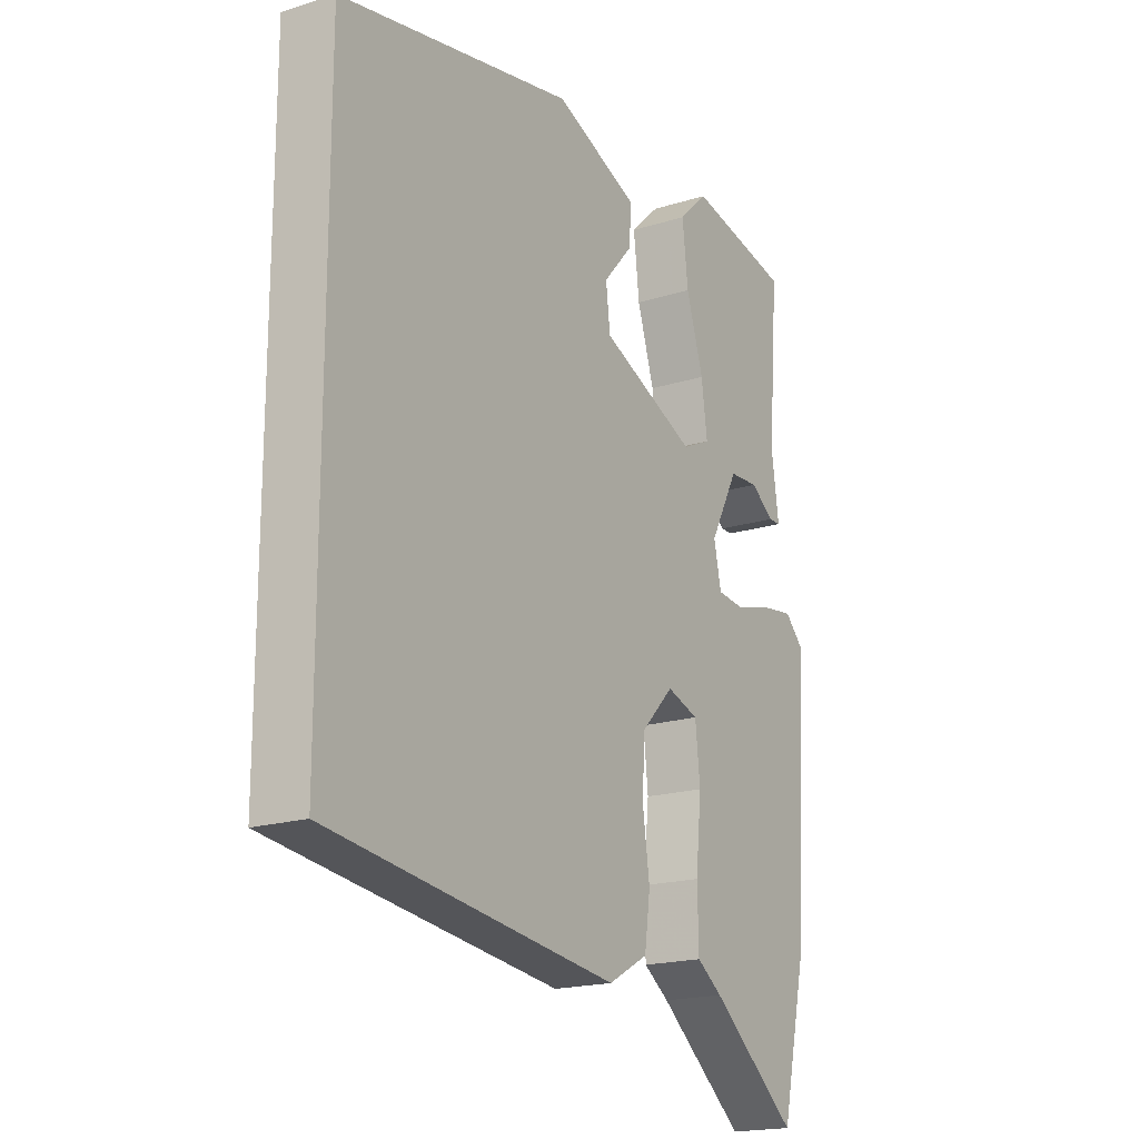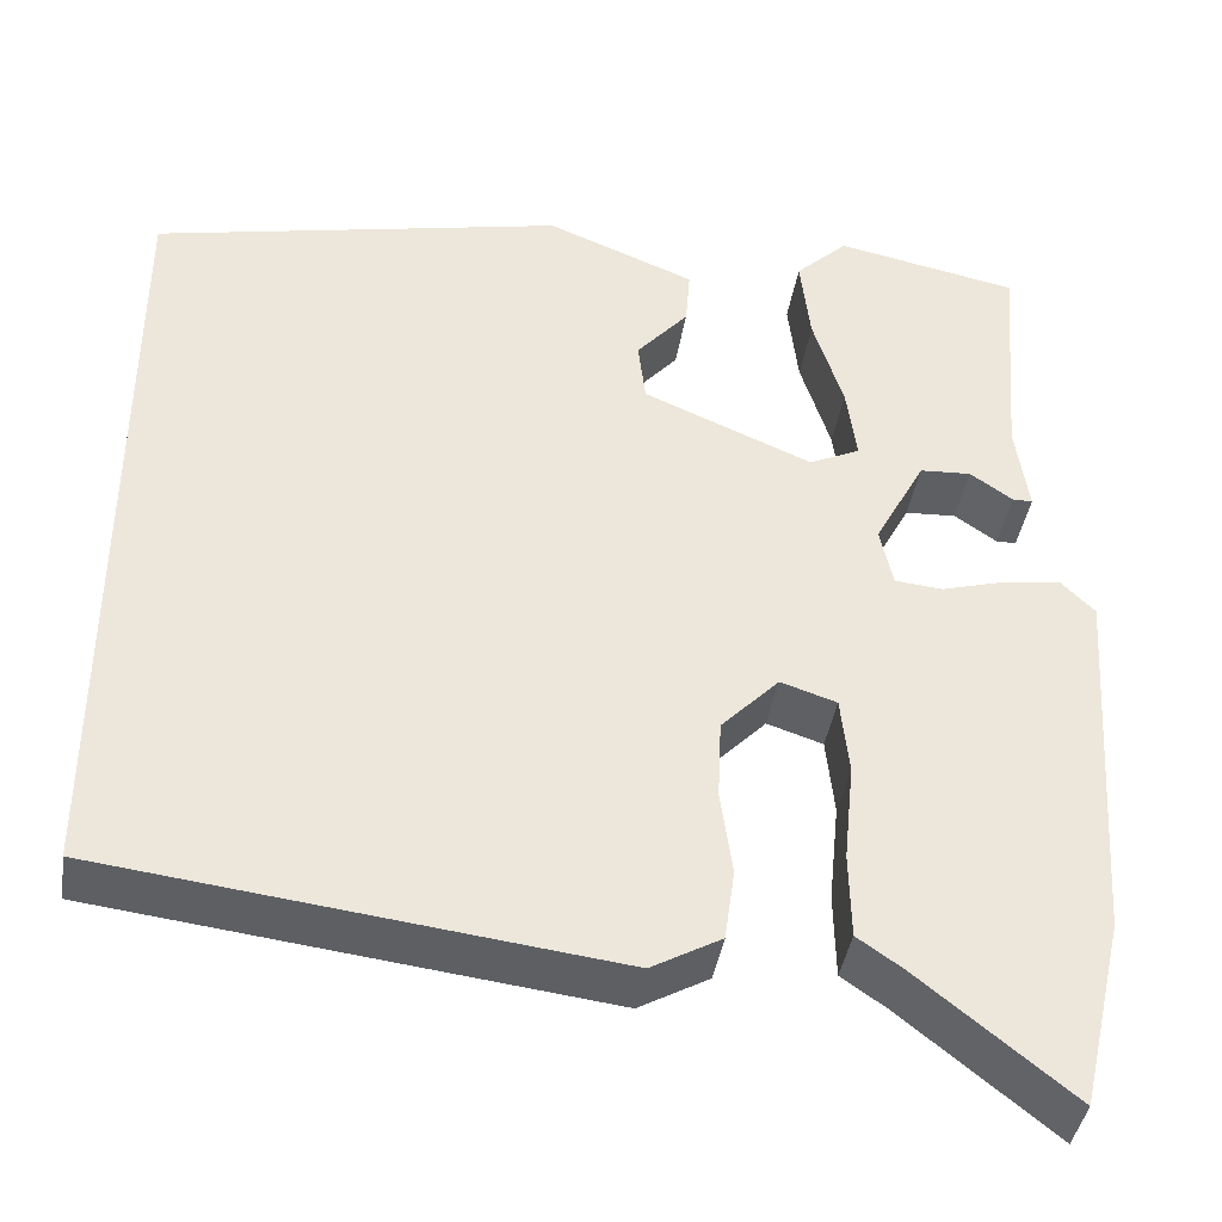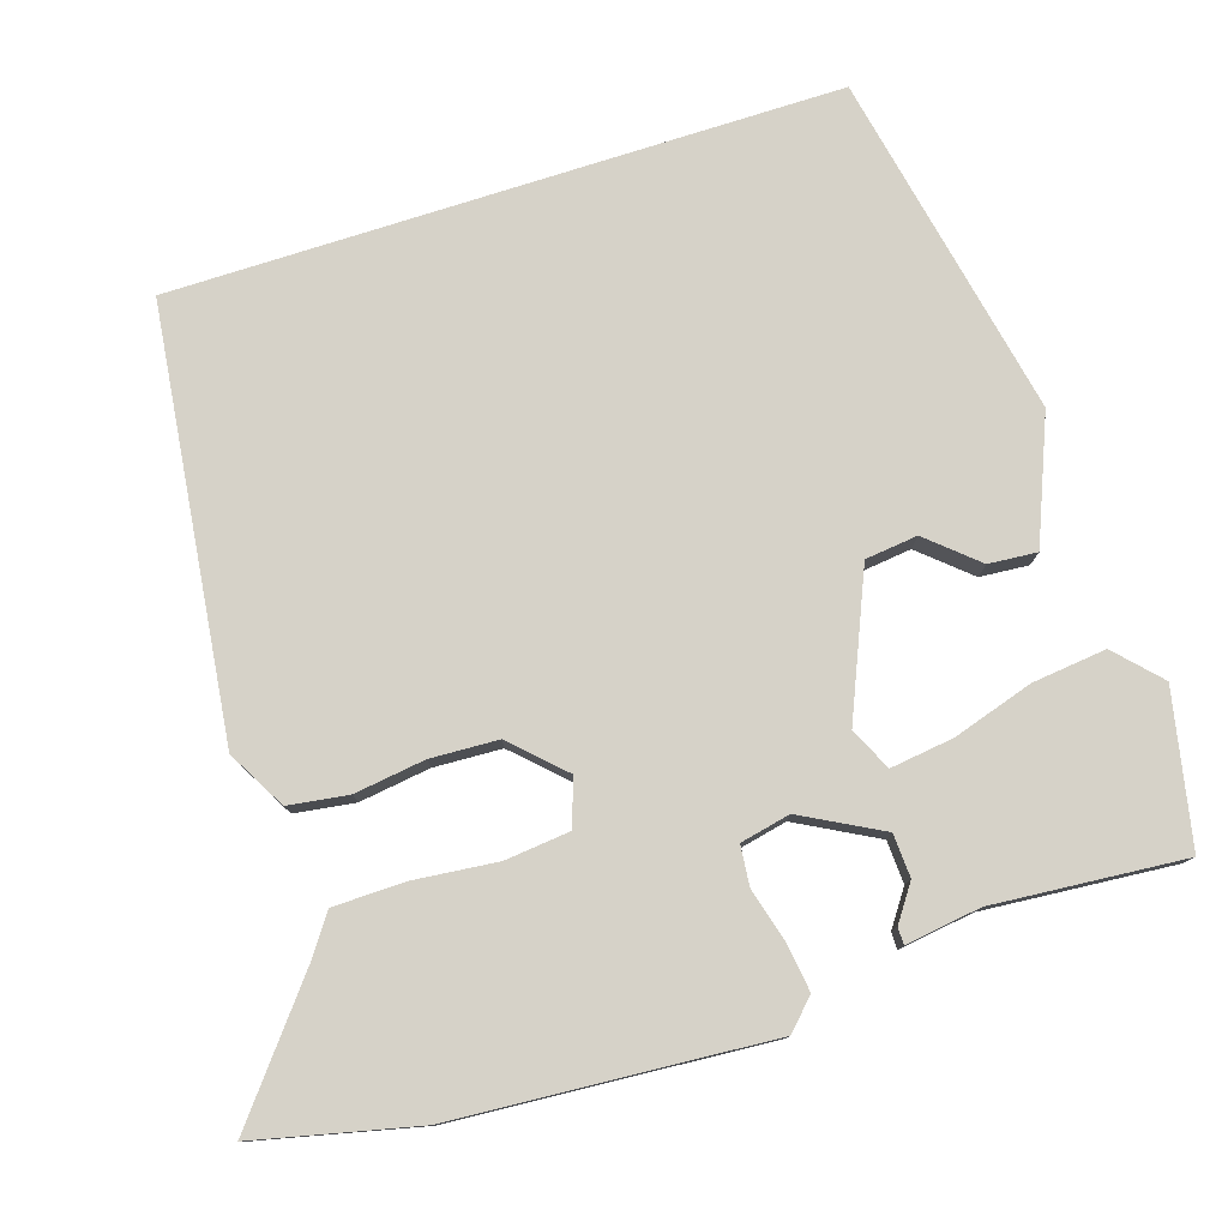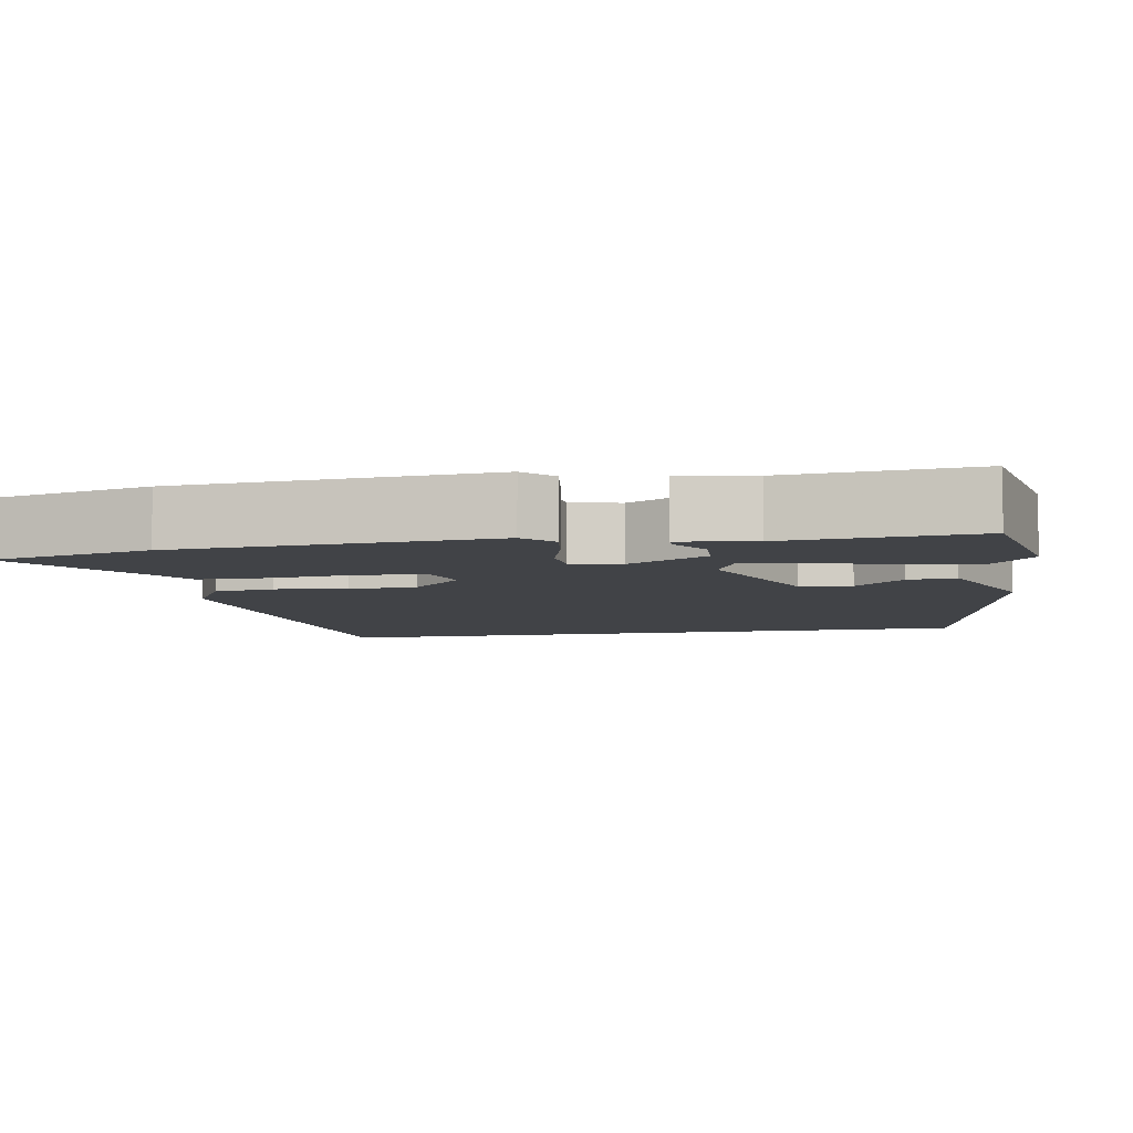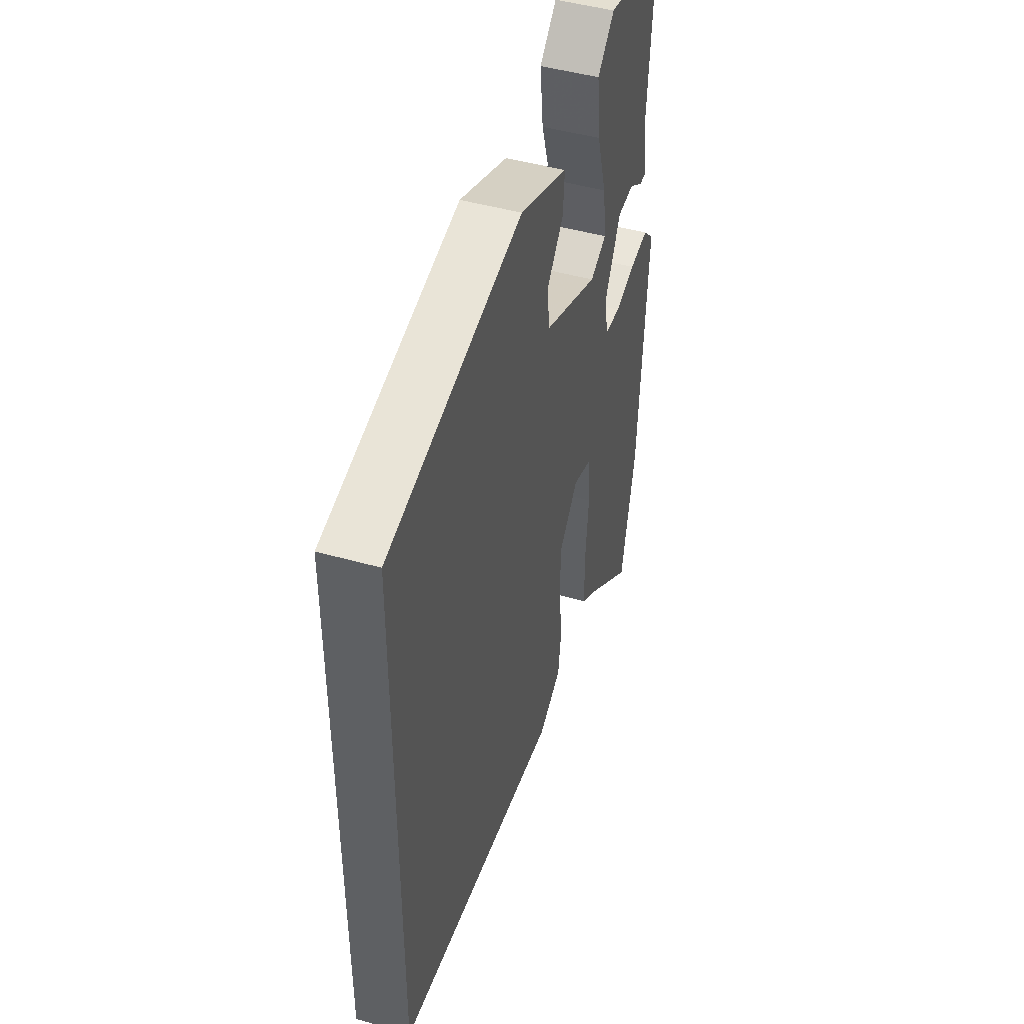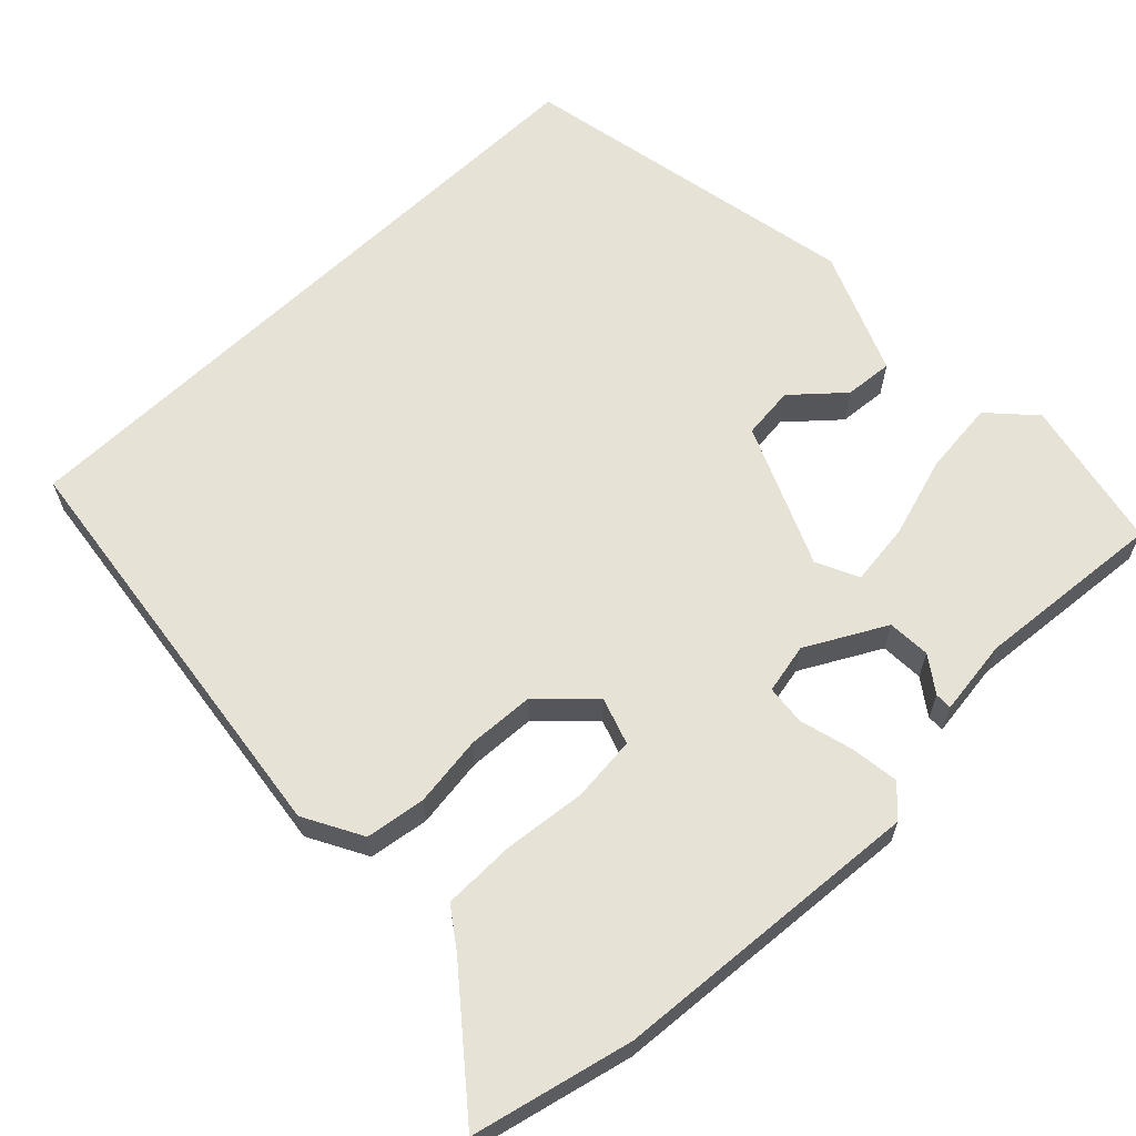
<metadata>
{"format":"obj","ext":"obj","renderer":"f3d","projection":"perspective","resolution":1024,"background":"white","views":[{"elev":-18.8,"azim":120.9,"up":"+Z"},{"elev":-40.6,"azim":171.1,"up":"+Z"},{"elev":78.4,"azim":-107.7,"up":"+Y"},{"elev":-7.1,"azim":-80.1,"up":"+Y"},{"elev":46.8,"azim":107.8,"up":"+Z"},{"elev":63.7,"azim":-133.7,"up":"+Y"}]}
</metadata>
<code>
v 0.5 0.07 -0.456
v -0.051 0.07 -0.524
v -0.127 0.07 -0.482
v -0.138 0.07 -0.404
v -0.125 0.07 -0.312
v -0.129 0.07 -0.224
v -0.192 0.07 -0.159
v -0.253 0.07 -0.179
v -0.262 0.07 -0.264
v -0.251 0.07 -0.373
v -0.253 0.07 -0.466
v -0.302 0.07 -0.5
v -0.469 0.07 -0.634
v -0.517 0.07 -0.426
v -0.545 0.07 -0.017
v -0.508 0.07 0.02
v -0.444 0.07 0.011
v -0.376 0.07 -0.008
v -0.324 0.07 -0.003
v -0.31 0.07 0.062
v -0.365 0.07 0.165
v -0.421 0.07 0.168
v -0.467 0.07 0.136
v -0.489 0.07 0.136
v -0.475 0.07 0.234
v -0.495 0.07 0.482
v -0.297 0.07 0.522
v -0.24 0.07 0.468
v -0.251 0.07 0.372
v -0.284 0.07 0.267
v -0.295 0.07 0.185
v -0.24 0.07 0.159
v -0.056 0.07 0.237
v -0.048 0.07 0.305
v -0.104 0.07 0.369
v -0.109 0.07 0.432
v 0.052 0.07 0.497
v 0.5 0.07 0.406
v 0.5 0 -0.456
v -0.051 0 -0.524
v -0.127 0 -0.482
v -0.138 0 -0.404
v -0.125 0 -0.312
v -0.129 0 -0.224
v -0.192 0 -0.159
v -0.253 0 -0.179
v -0.262 0 -0.264
v -0.251 0 -0.373
v -0.253 0 -0.466
v -0.302 0 -0.5
v -0.469 0 -0.634
v -0.517 0 -0.426
v -0.545 0 -0.017
v -0.508 0 0.02
v -0.444 0 0.011
v -0.376 0 -0.008
v -0.324 0 -0.003
v -0.31 0 0.062
v -0.365 0 0.165
v -0.421 0 0.168
v -0.467 0 0.136
v -0.489 0 0.136
v -0.475 0 0.234
v -0.495 0 0.482
v -0.297 0 0.522
v -0.24 0 0.468
v -0.251 0 0.372
v -0.284 0 0.267
v -0.295 0 0.185
v -0.24 0 0.159
v -0.056 0 0.237
v -0.048 0 0.305
v -0.104 0 0.369
v -0.109 0 0.432
v 0.052 0 0.497
v 0.5 0 0.406
f 34 35 36 37
f 33 34 37 38
f 32 33 38 1
f 27 28 29 30
f 25 26 27 30
f 25 30 31
f 22 23 24 25
f 21 22 25 31
f 20 21 31 32
f 15 16 17 18
f 13 14 15 18
f 12 13 18 19
f 9 10 11 12
f 8 9 12 19
f 7 8 19 20
f 2 3 4 5
f 2 5 6
f 1 2 6
f 7 20 32
f 1 6 7 32
f 75 74 73 72
f 76 75 72 71
f 39 76 71 70
f 68 67 66 65
f 68 65 64 63
f 69 68 63
f 63 62 61 60
f 69 63 60 59
f 70 69 59 58
f 56 55 54 53
f 56 53 52 51
f 57 56 51 50
f 50 49 48 47
f 57 50 47 46
f 58 57 46 45
f 43 42 41 40
f 44 43 40
f 44 40 39
f 70 58 45
f 70 45 44 39
f 1 39 40 2
f 2 40 41 3
f 3 41 42 4
f 4 42 43 5
f 5 43 44 6
f 6 44 45 7
f 7 45 46 8
f 8 46 47 9
f 9 47 48 10
f 10 48 49 11
f 11 49 50 12
f 12 50 51 13
f 13 51 52 14
f 14 52 53 15
f 15 53 54 16
f 16 54 55 17
f 17 55 56 18
f 18 56 57 19
f 19 57 58 20
f 20 58 59 21
f 21 59 60 22
f 22 60 61 23
f 23 61 62 24
f 24 62 63 25
f 25 63 64 26
f 26 64 65 27
f 27 65 66 28
f 28 66 67 29
f 29 67 68 30
f 30 68 69 31
f 31 69 70 32
f 32 70 71 33
f 33 71 72 34
f 34 72 73 35
f 35 73 74 36
f 36 74 75 37
f 37 75 76 38
f 38 76 39 1

</code>
